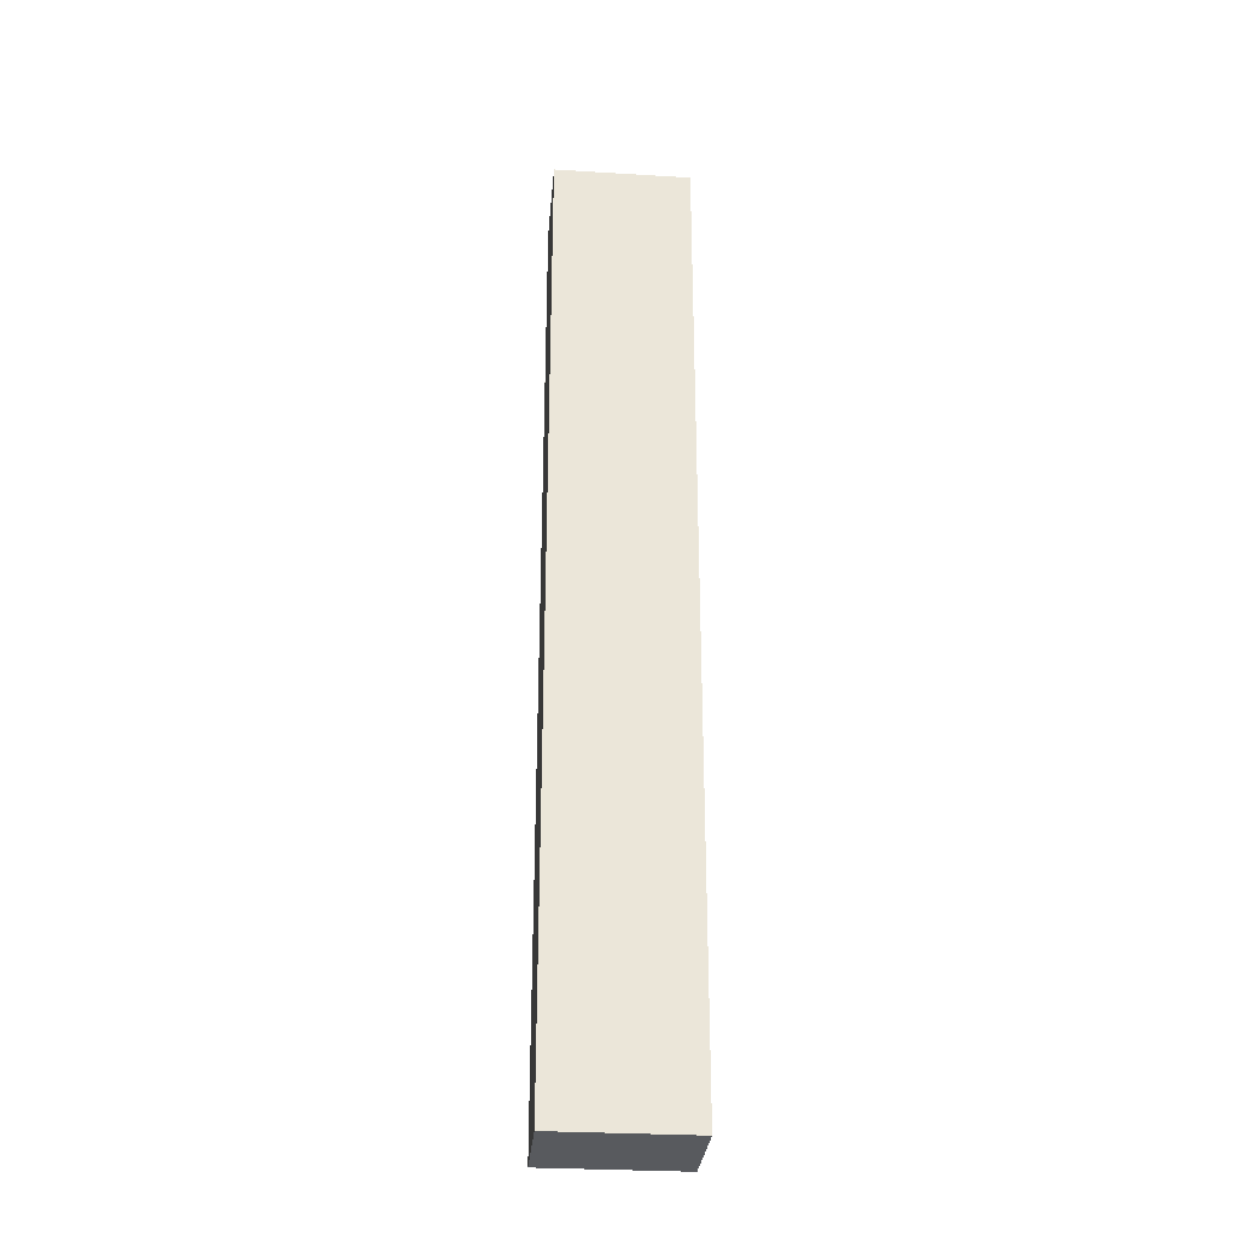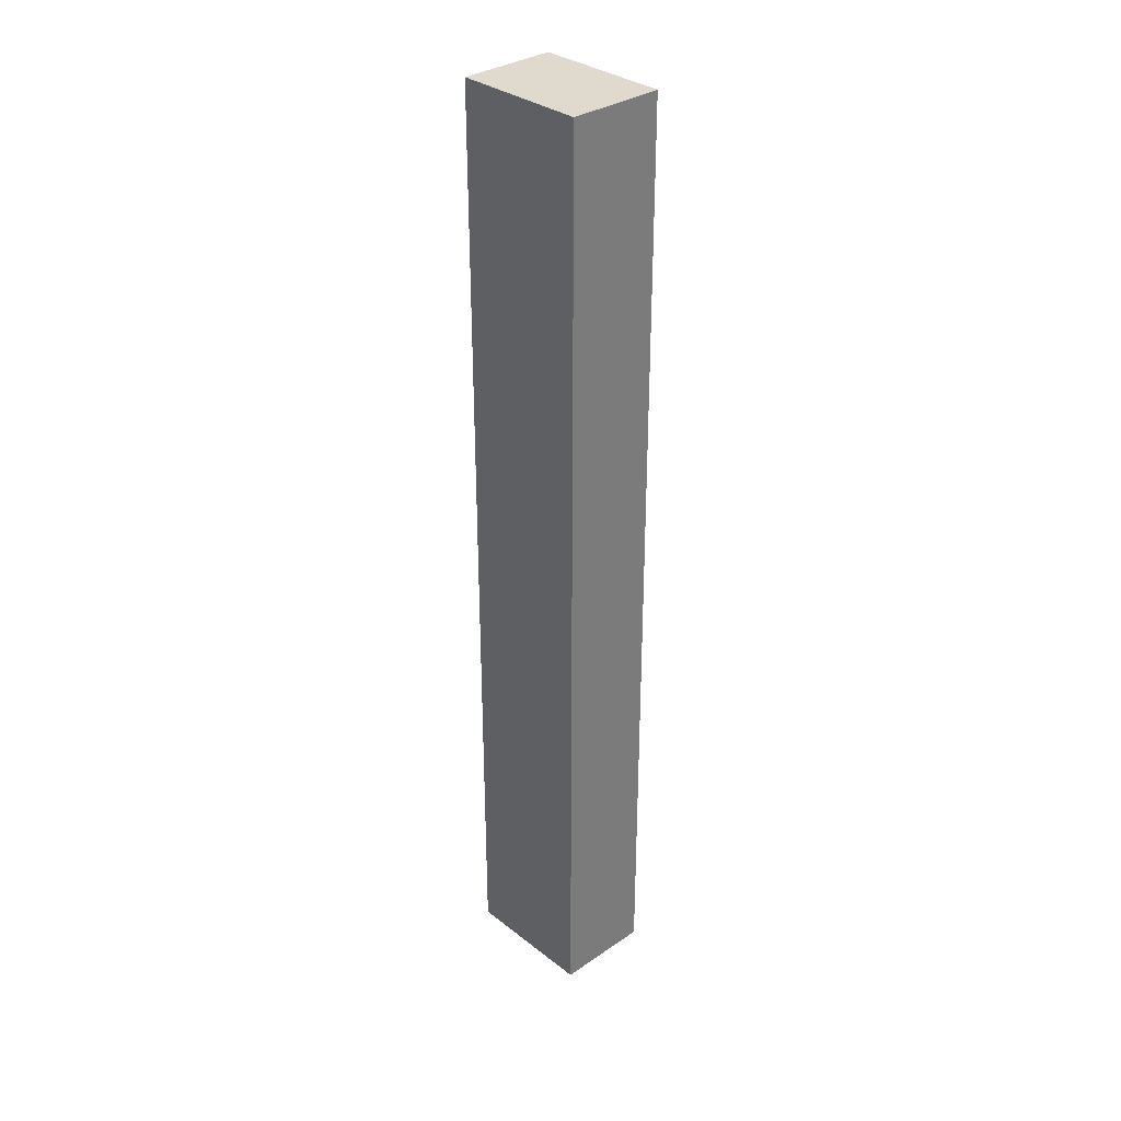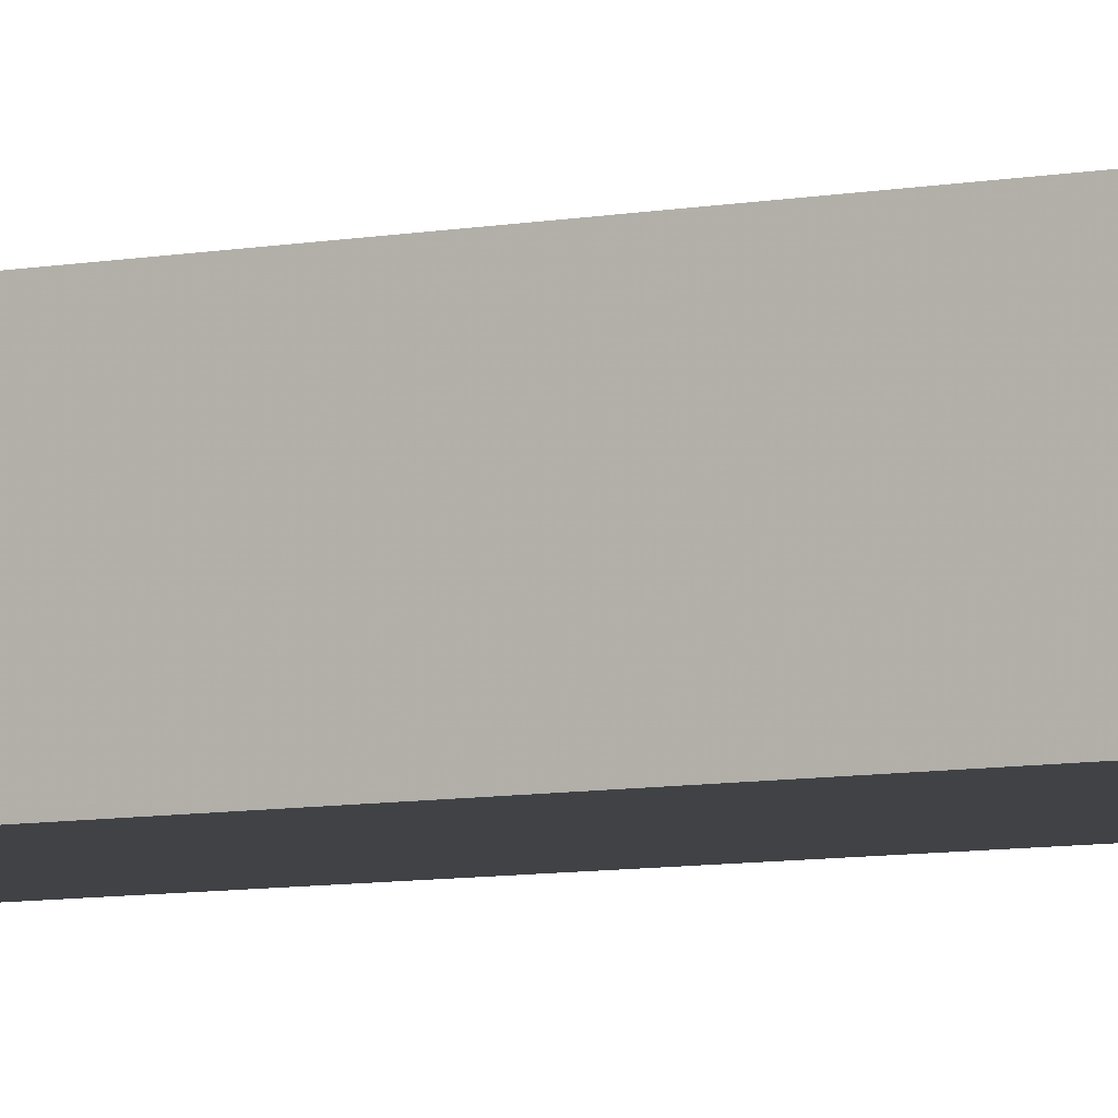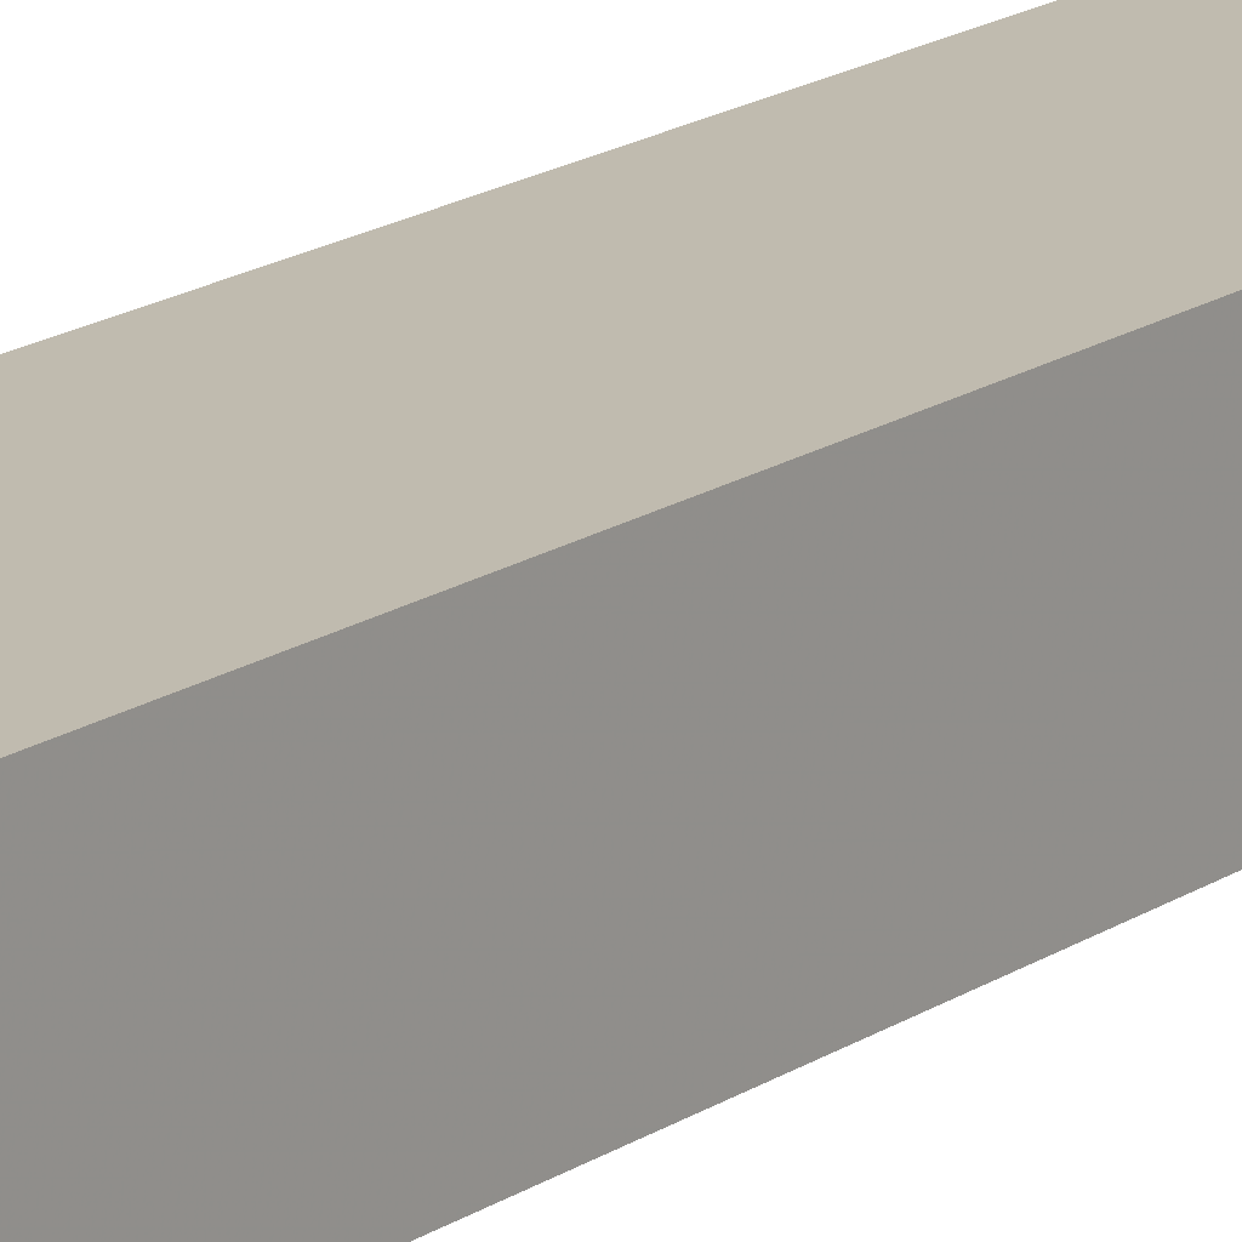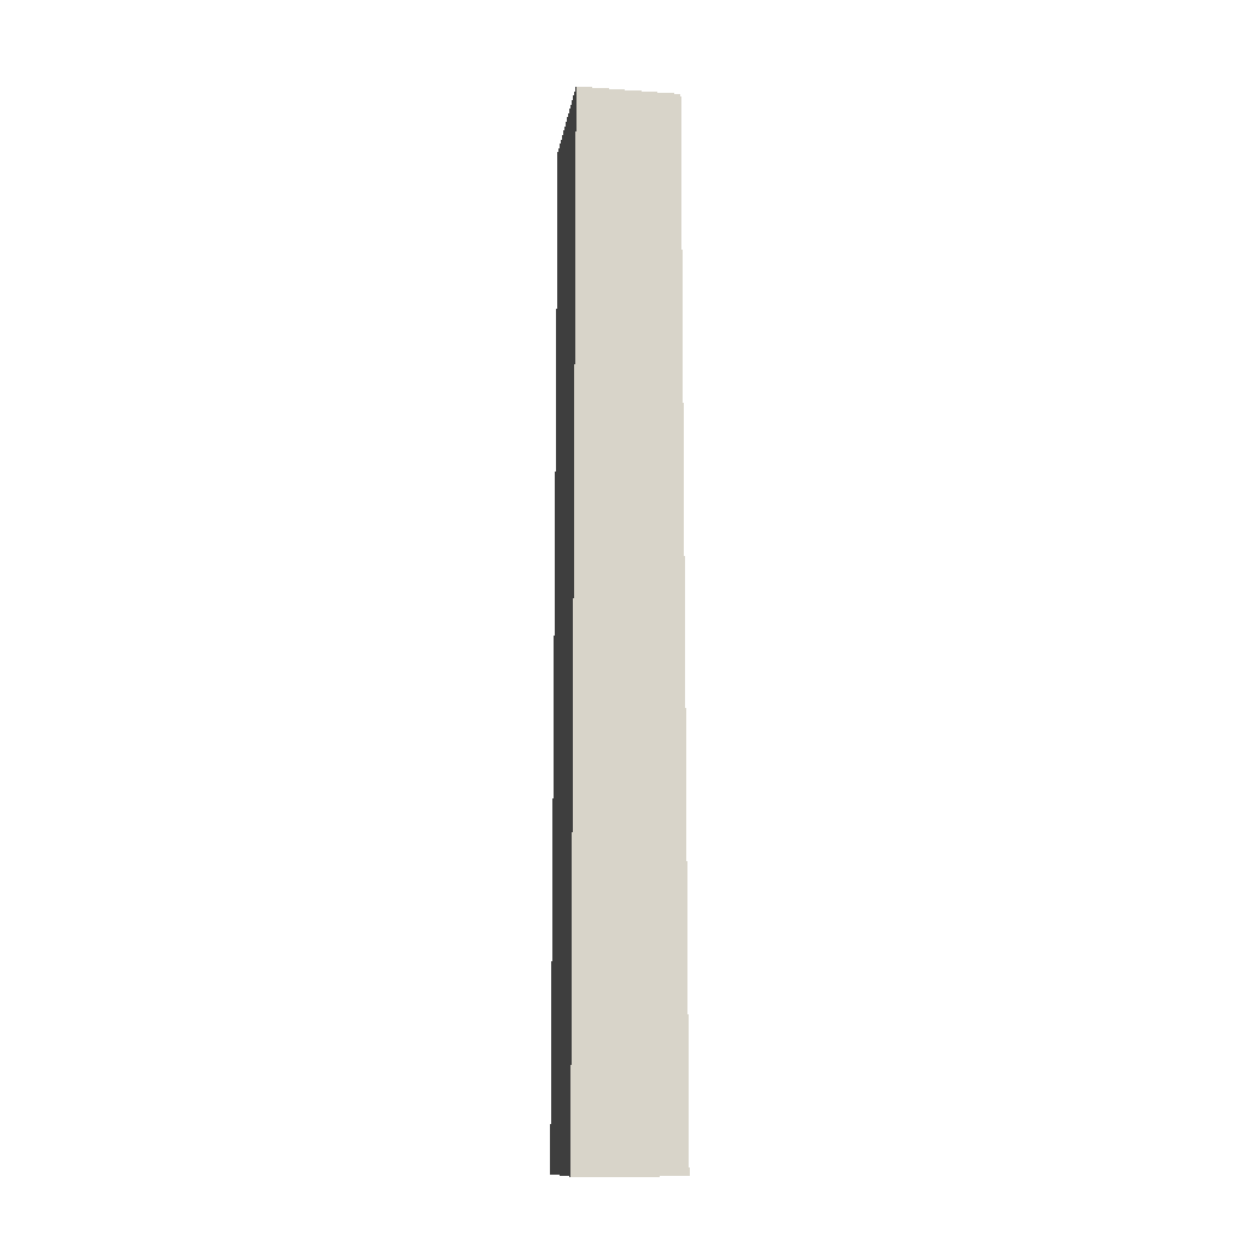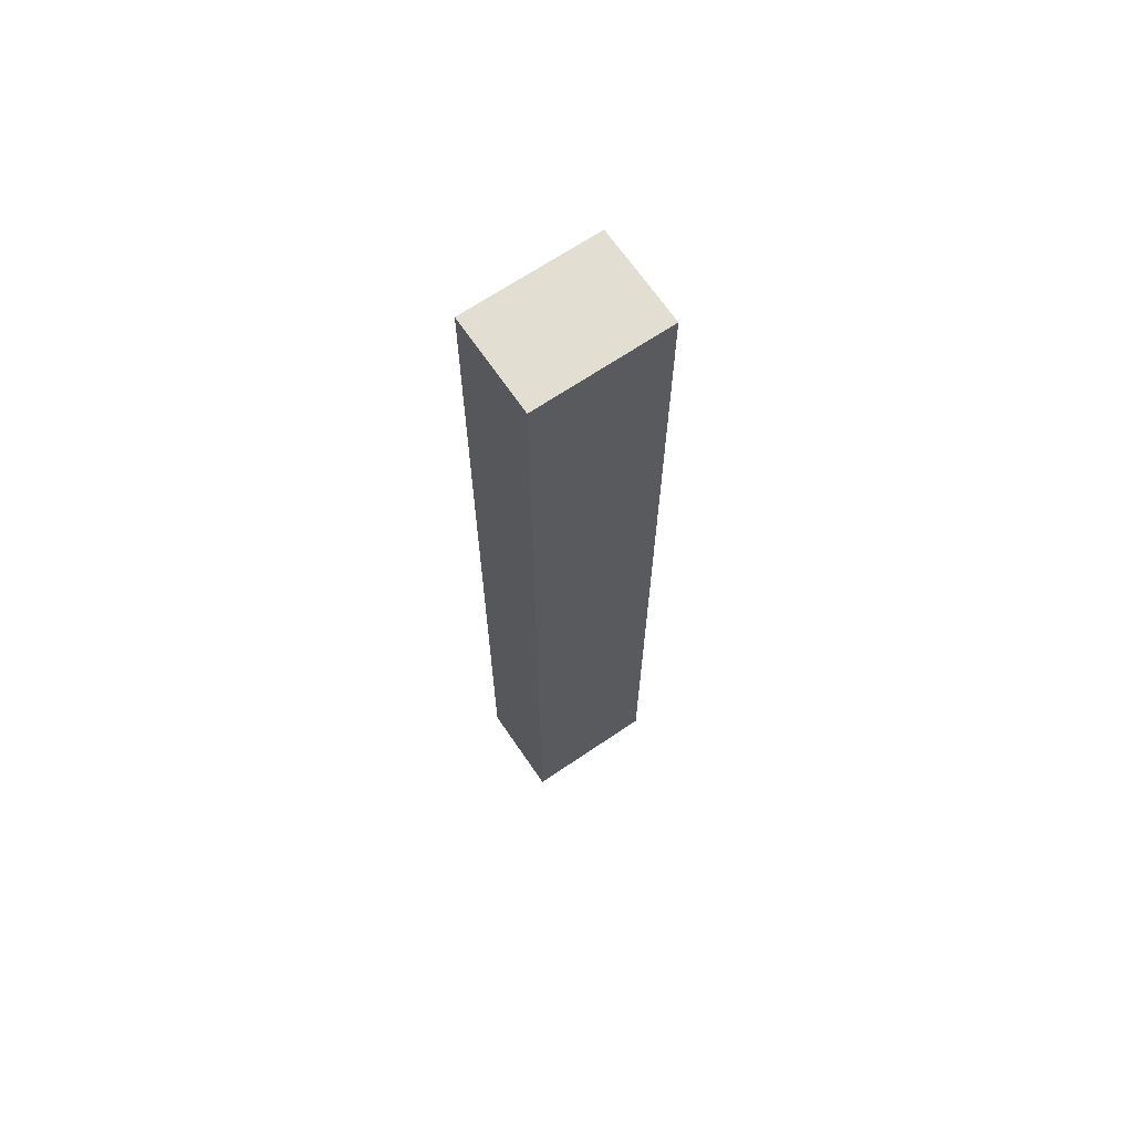
<metadata>
{"format":"obj","ext":"obj","renderer":"f3d","projection":"perspective","resolution":1024,"background":"white","views":[{"elev":-30.6,"azim":-5.0,"up":"+Z"},{"elev":32.9,"azim":-133.2,"up":"+Z"},{"elev":-6.5,"azim":122.2,"up":"+Y"},{"elev":16.2,"azim":35.7,"up":"+Y"},{"elev":-13.9,"azim":-98.7,"up":"+Z"},{"elev":67.6,"azim":145.8,"up":"+Z"}]}
</metadata>
<code>
g Opaque
v -8 -5 -57
v -8 -5  57
v -8  6.5 -57
v -8  6.5  57
v  8 -5 -57
v  8 -5  57
v  8  6.5 -57
v  8  6.5  57
f 1 7 5
f 1 3 7
f 1 4 3
f 1 2 4
f 3 8 7
f 3 4 8
f 5 7 8
f 5 8 6
f 1 5 6
f 1 6 2
f 2 6 8
f 2 8 4

</code>
